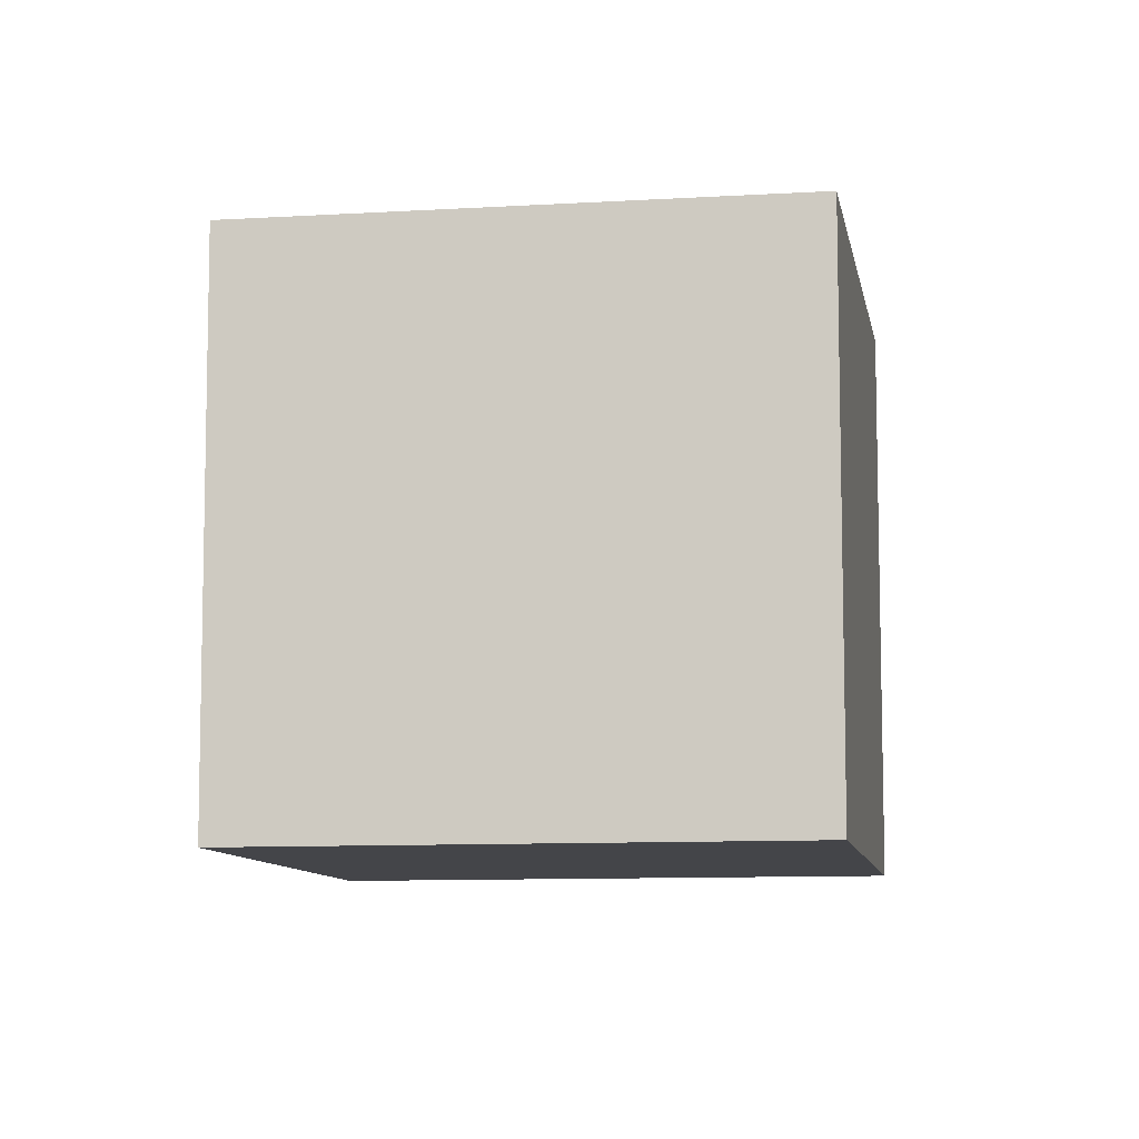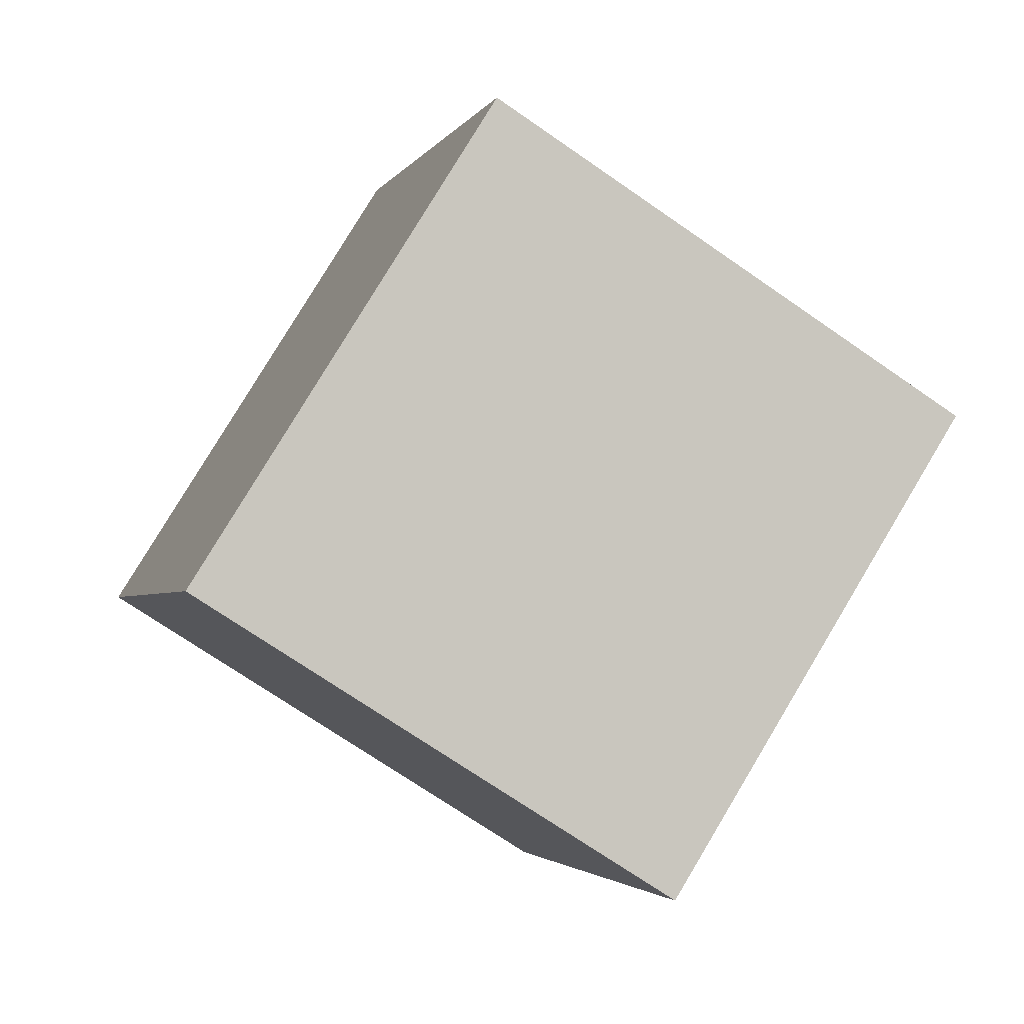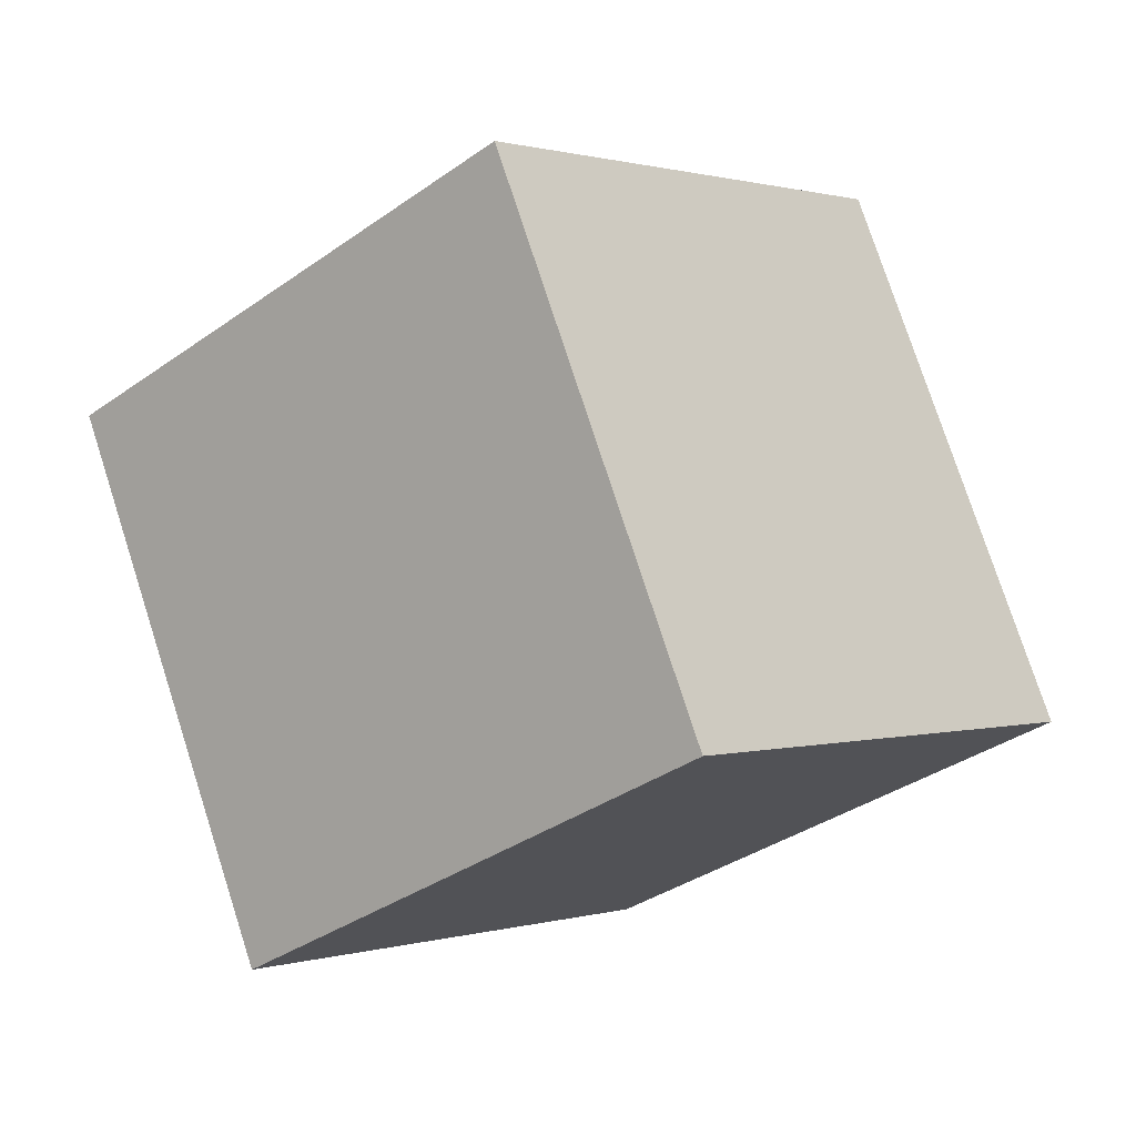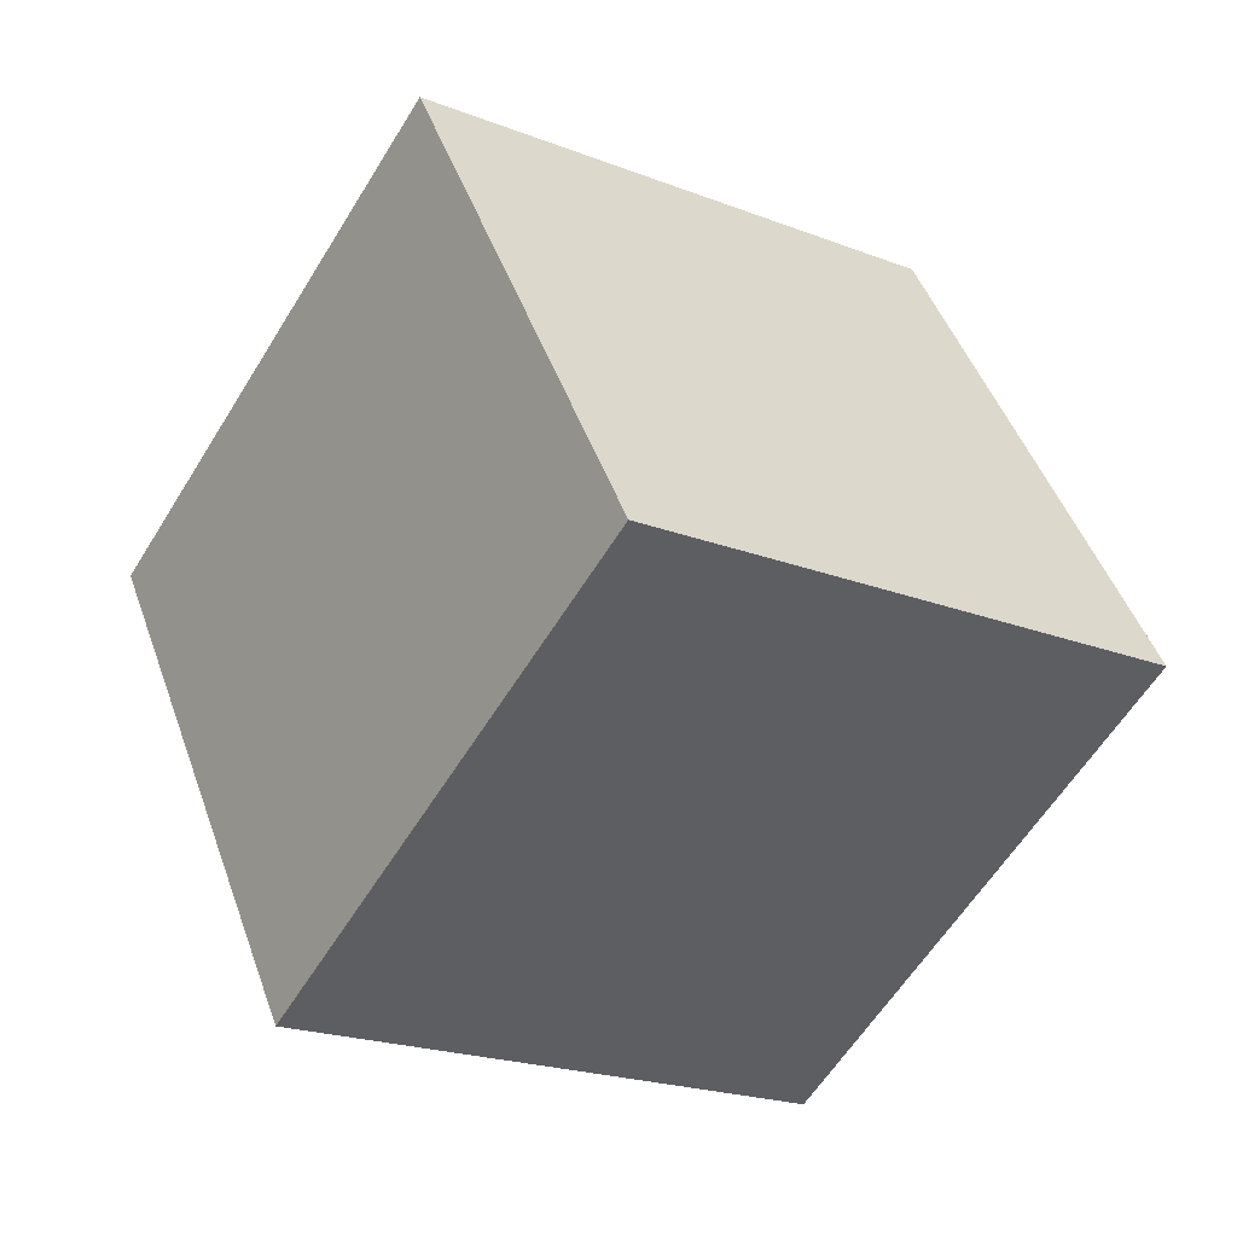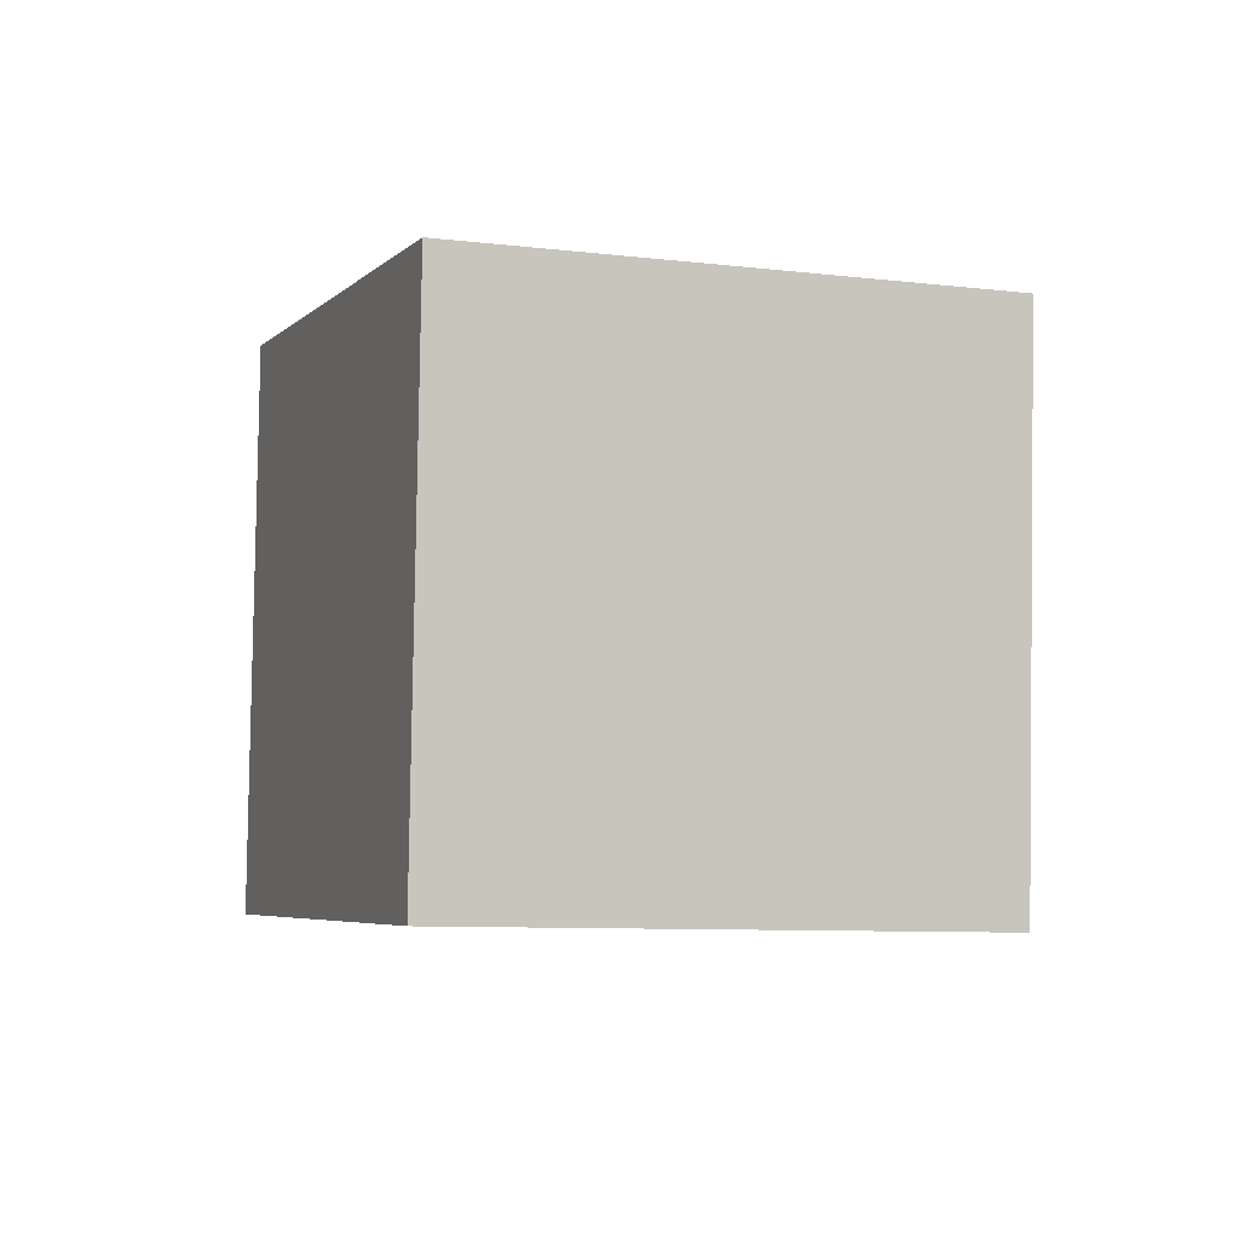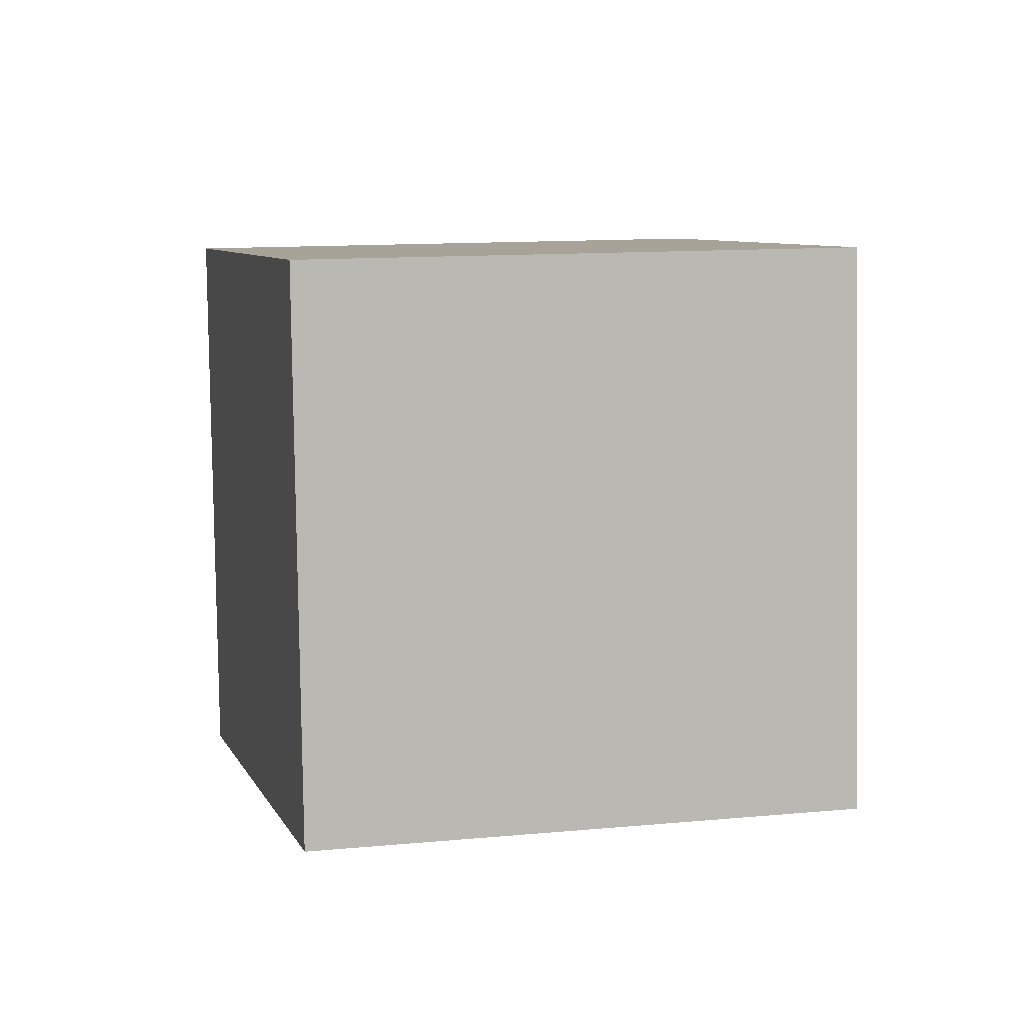
<metadata>
{"format":"obj","ext":"obj","renderer":"f3d","projection":"perspective","resolution":1024,"background":"white","views":[{"elev":51.4,"azim":166.6,"up":"+Y"},{"elev":-10.8,"azim":57.1,"up":"+Y"},{"elev":11.1,"azim":-68.4,"up":"+Y"},{"elev":35.8,"azim":53.5,"up":"+Y"},{"elev":-69.0,"azim":-18.5,"up":"+Z"},{"elev":-23.8,"azim":150.0,"up":"+Y"}]}
</metadata>
<code>
o Cube_Cube.002
v 5.065 4.623 -0.9685
v 4.53 4.207 0.4903
v 4.836 5.183 -0.005858
v 6.136 4.462 -0.6213
v 4.758 3.646 -0.4724
v 5.907 5.023 0.3414
v 5.829 3.486 -0.1252
v 5.601 4.047 0.8375
f 1 2 3
f 4 5 1
f 6 7 4
f 3 8 6
f 5 8 2
f 4 3 6
f 1 5 2
f 4 7 5
f 6 8 7
f 3 2 8
f 5 7 8
f 4 1 3

</code>
